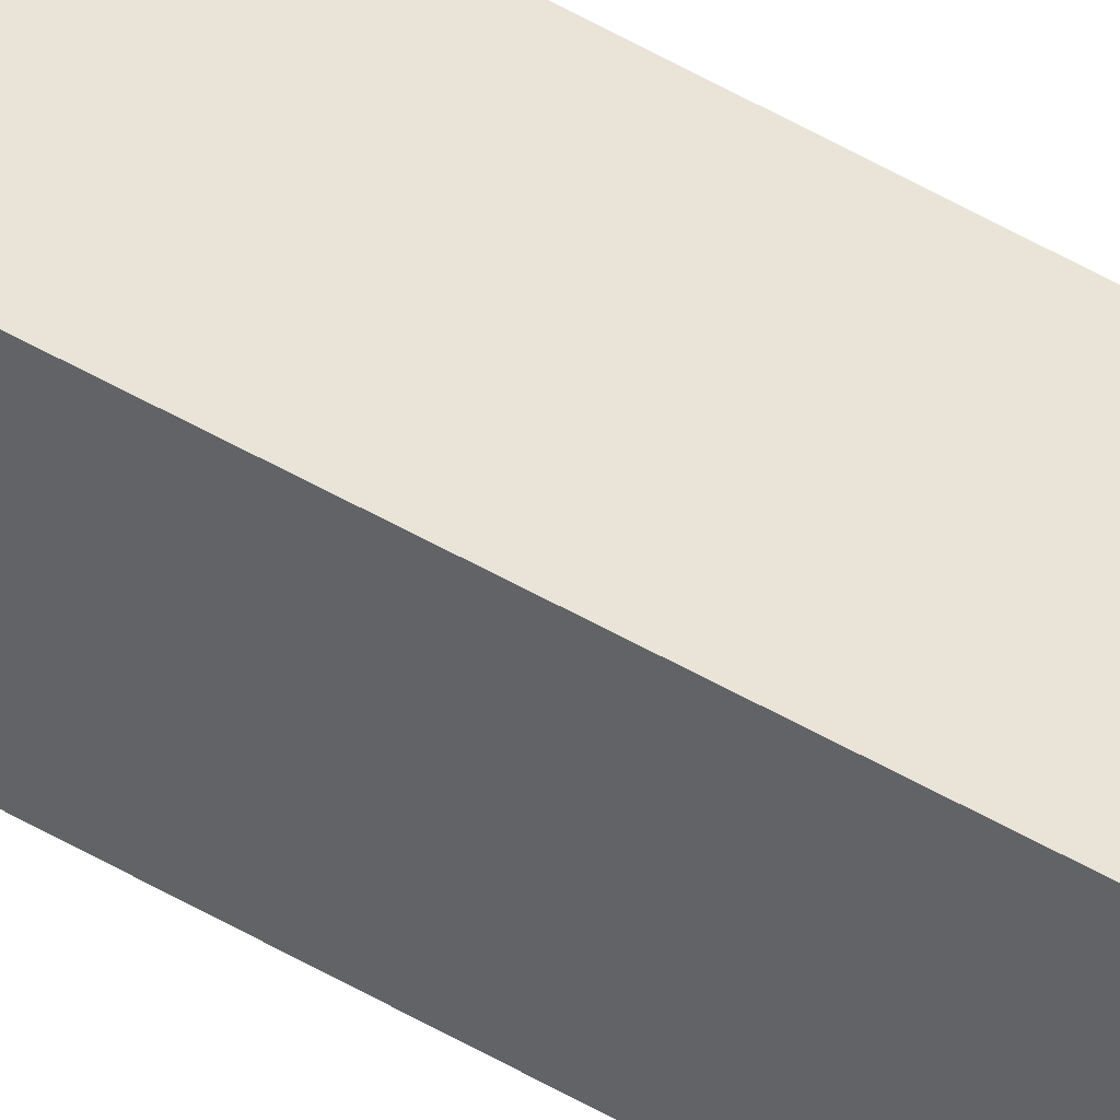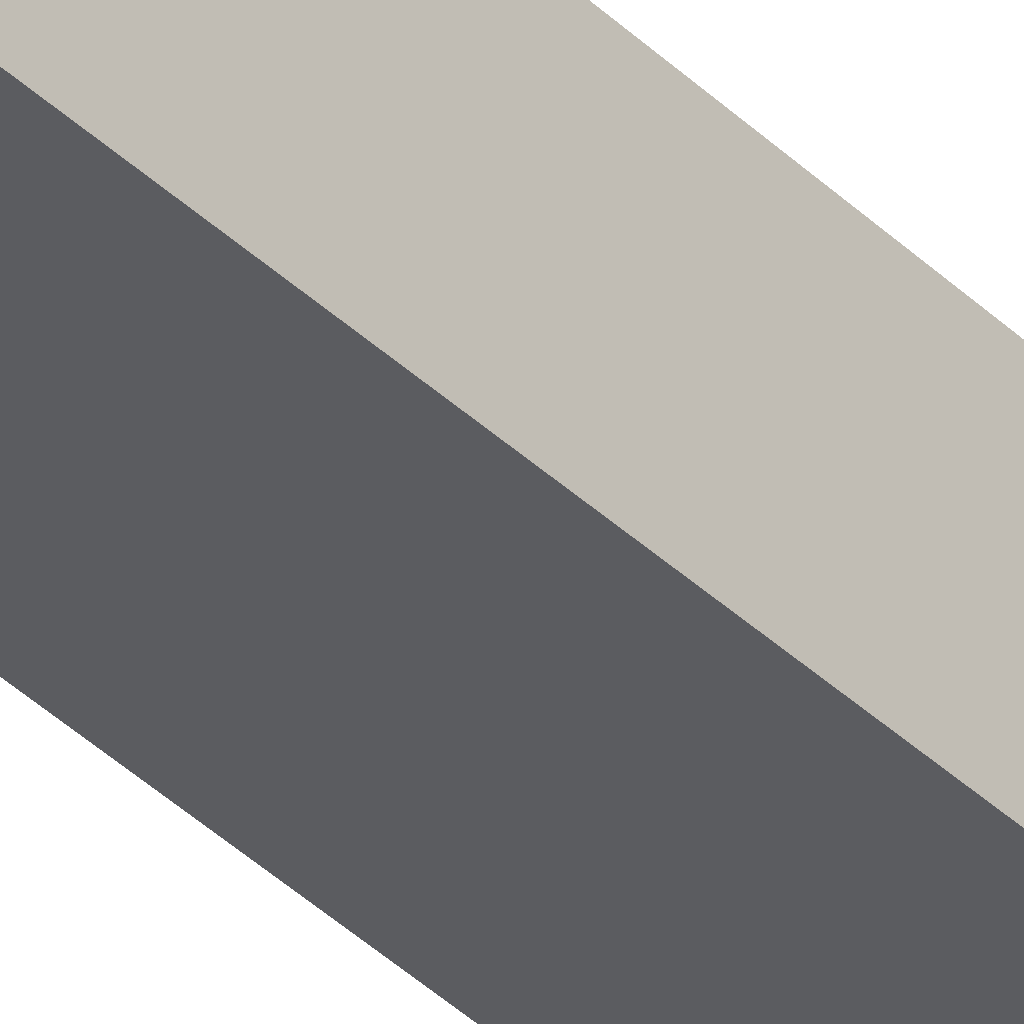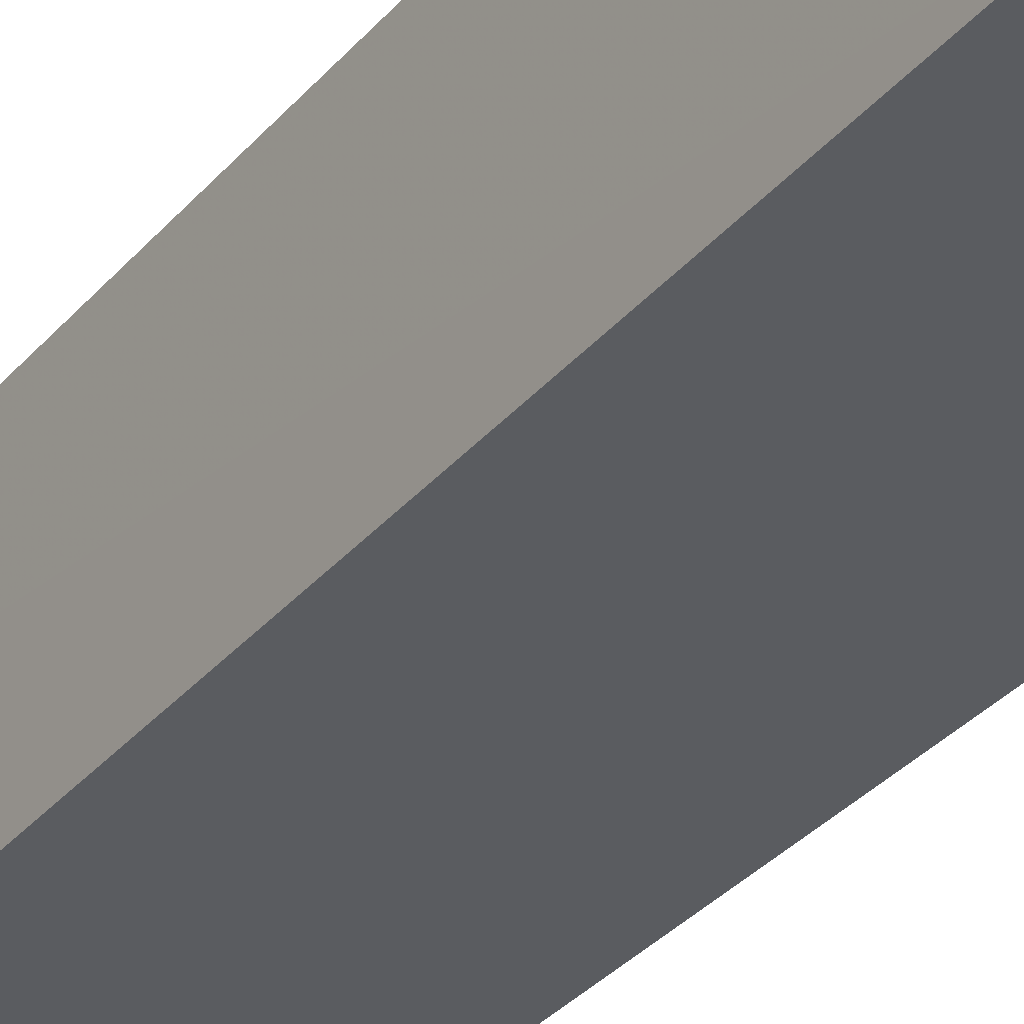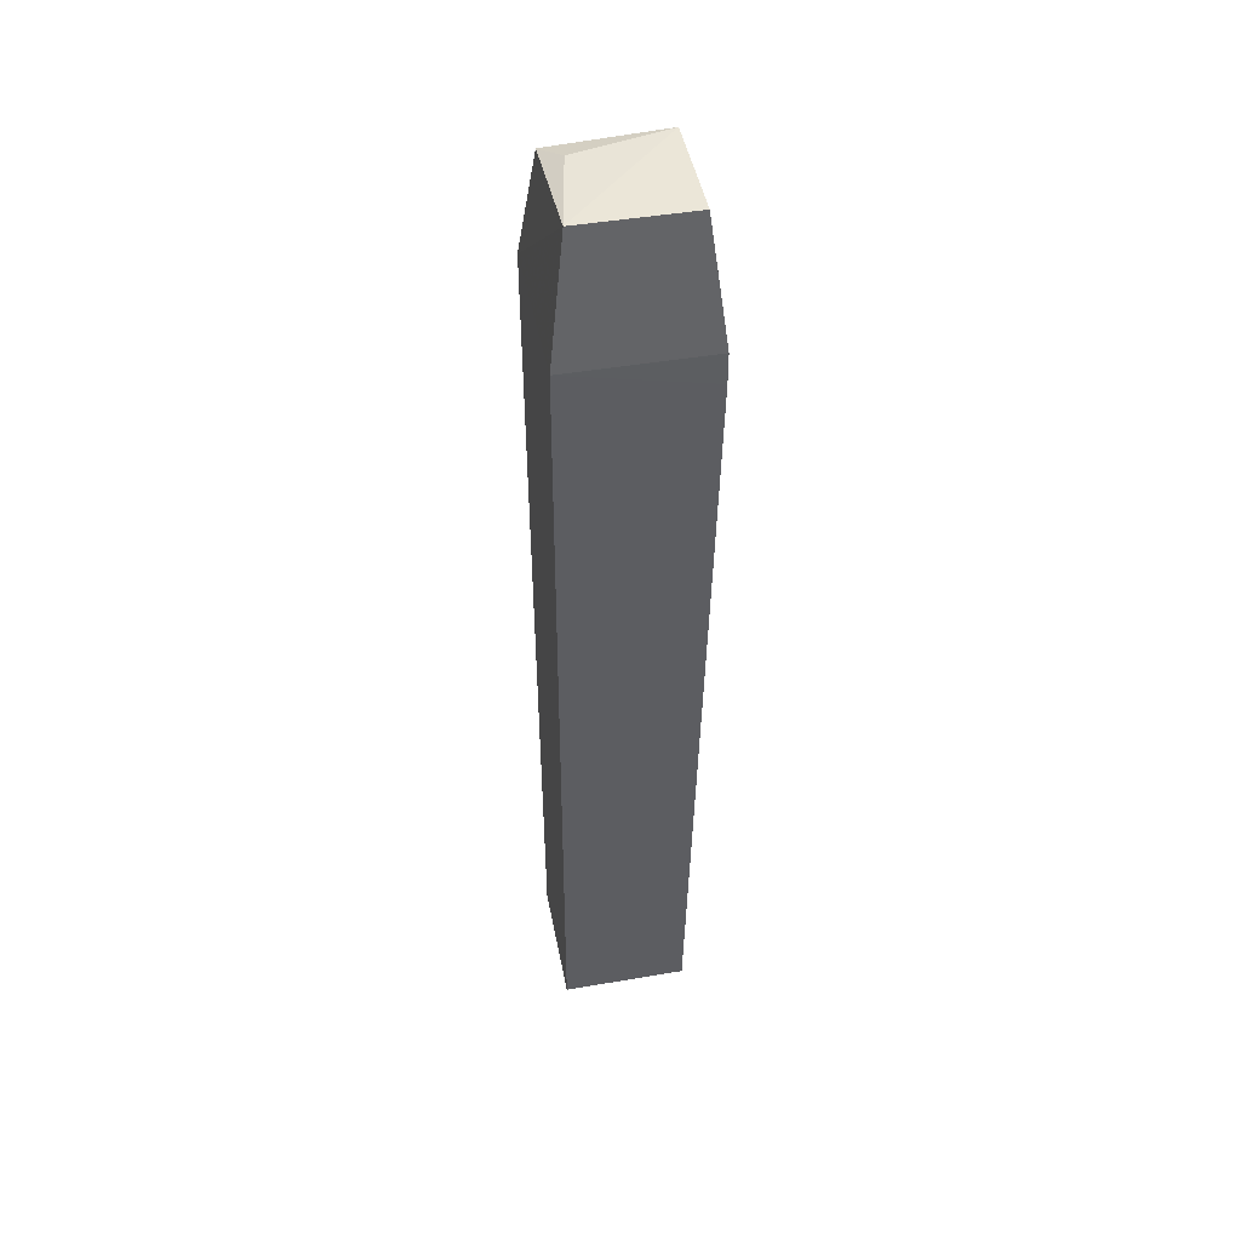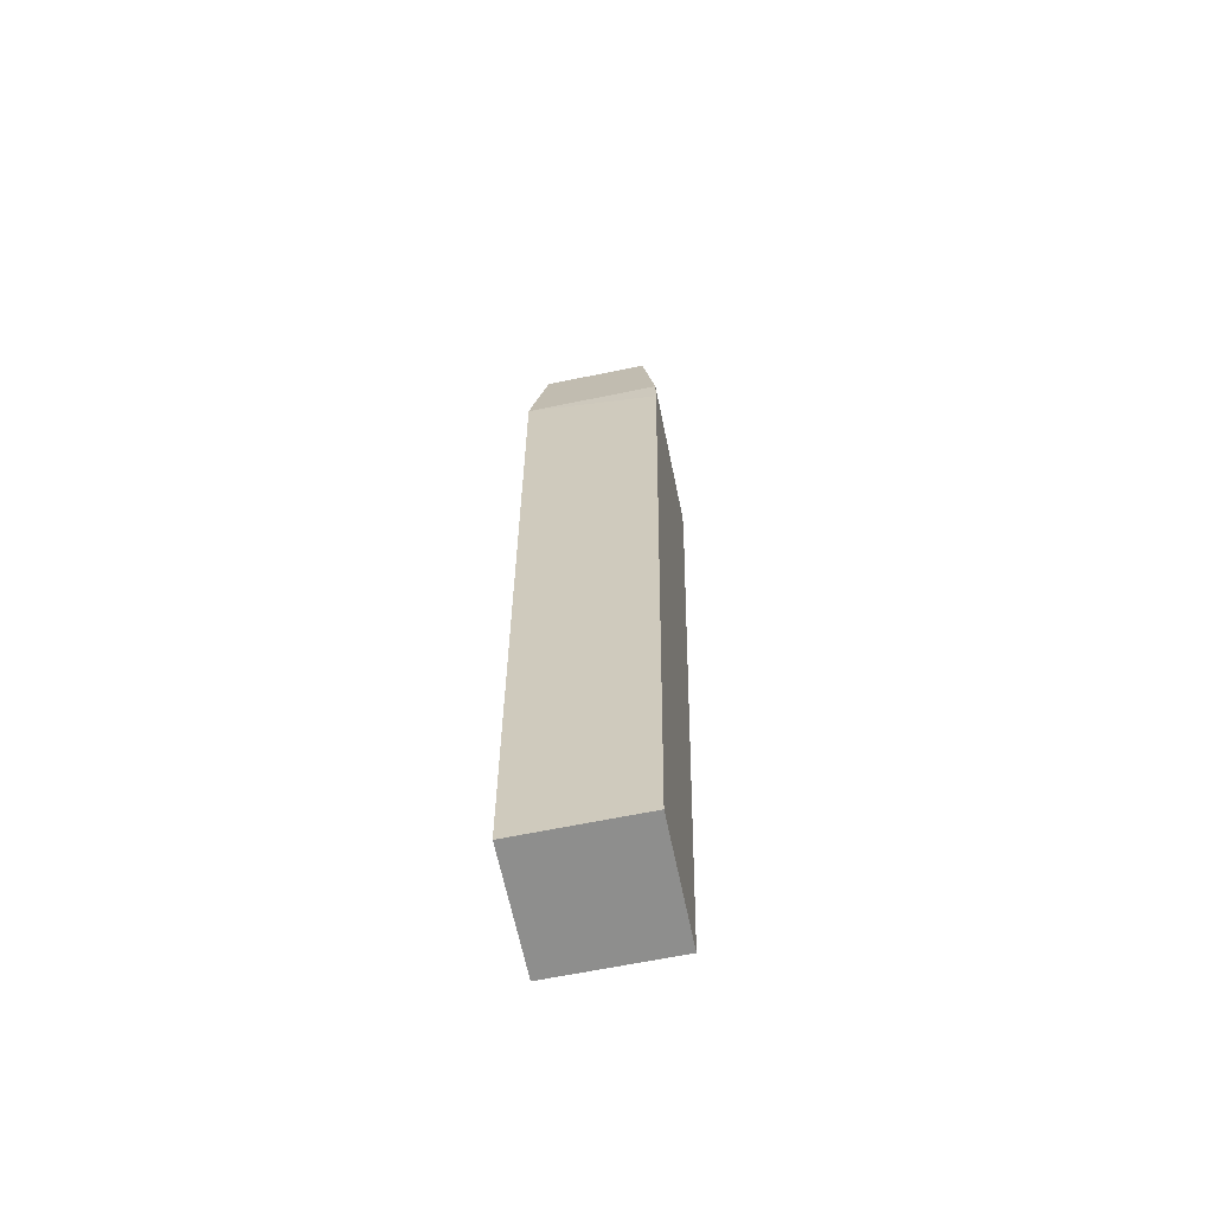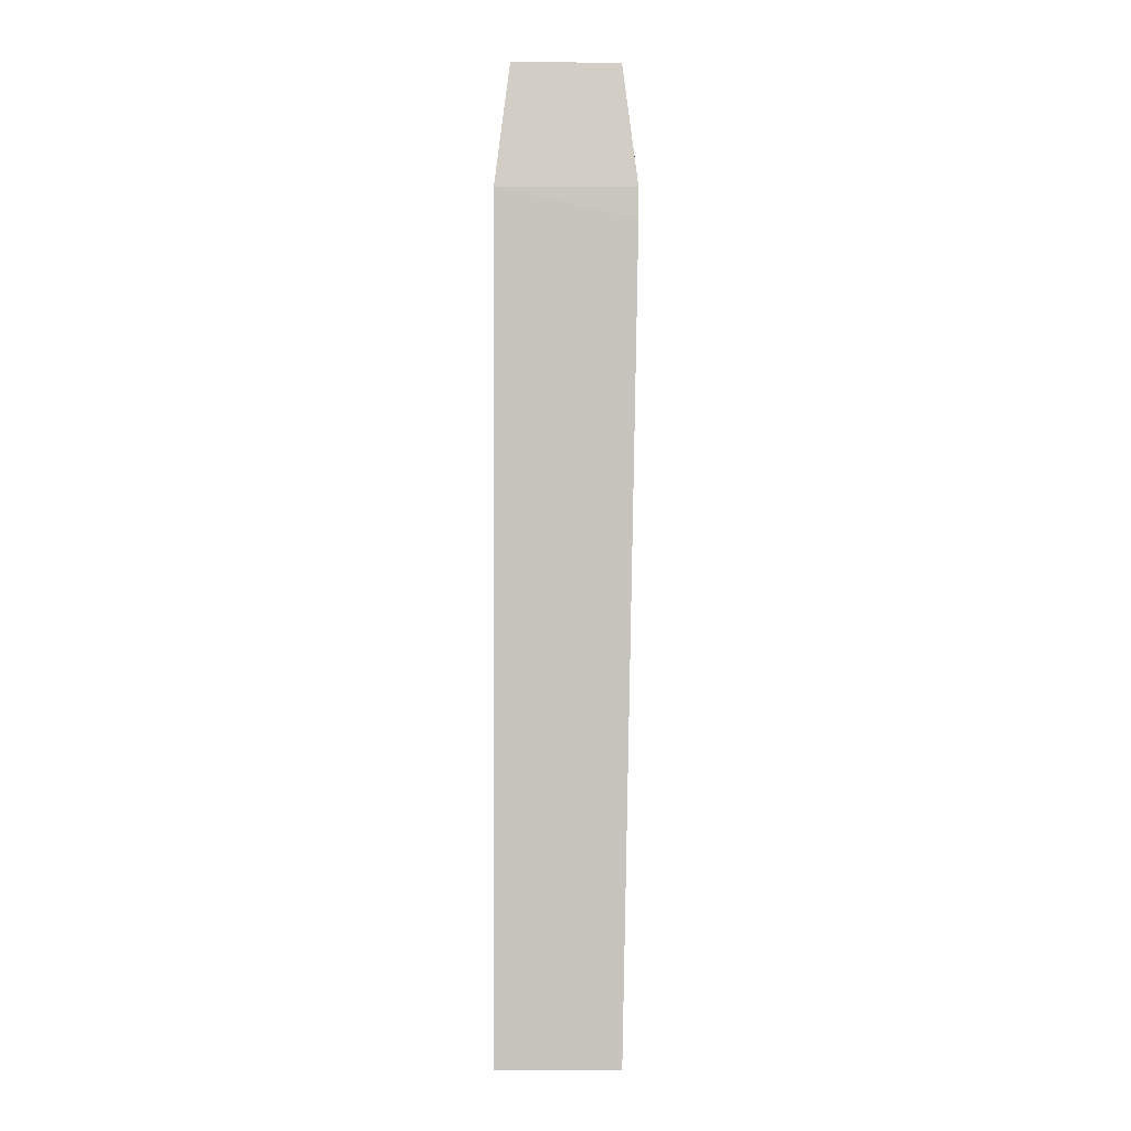
<metadata>
{"format":"obj","ext":"obj","renderer":"f3d","projection":"perspective","resolution":1024,"background":"white","views":[{"elev":43.1,"azim":-53.2,"up":"+Z"},{"elev":-34.0,"azim":37.1,"up":"+Z"},{"elev":-34.7,"azim":145.7,"up":"+Z"},{"elev":46.5,"azim":79.0,"up":"+Y"},{"elev":-64.8,"azim":101.7,"up":"+Y"},{"elev":-0.6,"azim":89.5,"up":"+Y"}]}
</metadata>
<code>
g Generated convex submesh 1
v -0.04238 1.27 0.03975
v 0.09883 1.07 -0.101
v 0.07841 -0.009939 -0.08064
v -0.1051 1.07 -0.101
v 0.07841 -0.009939 0.08242
v -0.08465 -0.009939 0.08242
v 0.09883 1.111 0.08242
v -0.08465 -0.009939 -0.08064
v -0.1051 1.111 0.08242
v 0.07841 1.274 -0.08064
v -0.08465 1.254 -0.08064
v 0.07841 1.274 0.06202
v -0.08465 1.254 0.06202
v -0.06427 1.274 -0.08064
v -0.1051 1.111 -0.101
v 0.09883 1.111 -0.101
g Generated convex submesh 1_0
f 16 15 10
f 4 2 3
f 5 3 2
f 6 3 5
f 7 5 2
f 7 6 5
f 8 4 3
f 8 3 6
f 8 6 4
f 9 4 6
f 9 6 7
f 12 9 7
f 12 7 10
f 13 11 9
f 13 12 1
f 13 9 12
f 14 1 12
f 14 12 10
f 14 13 1
f 14 11 13
f 15 2 4
f 15 4 9
f 15 9 11
f 15 14 10
f 15 11 14
f 16 7 2
f 16 10 7
f 16 2 15

</code>
